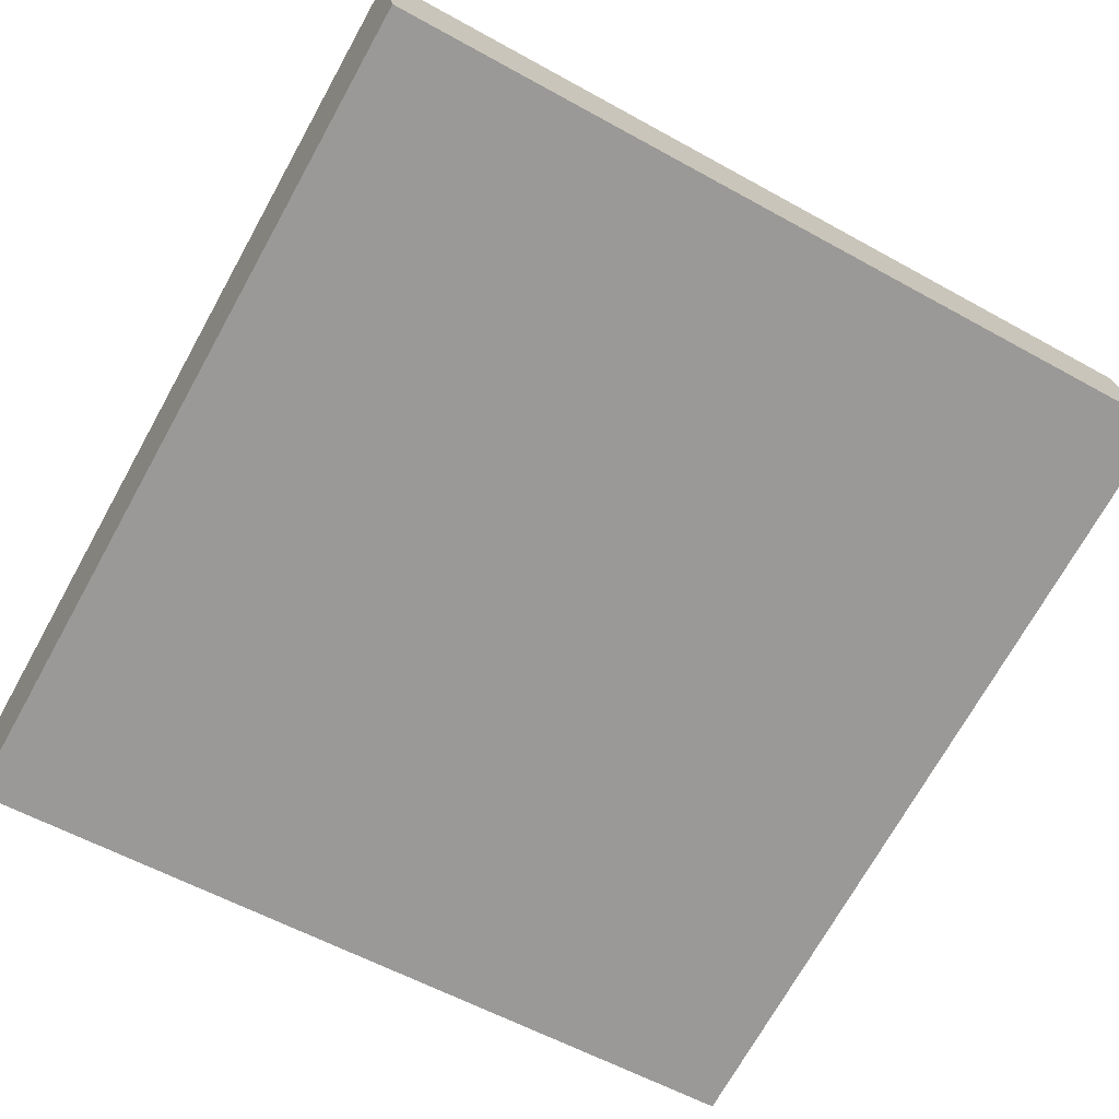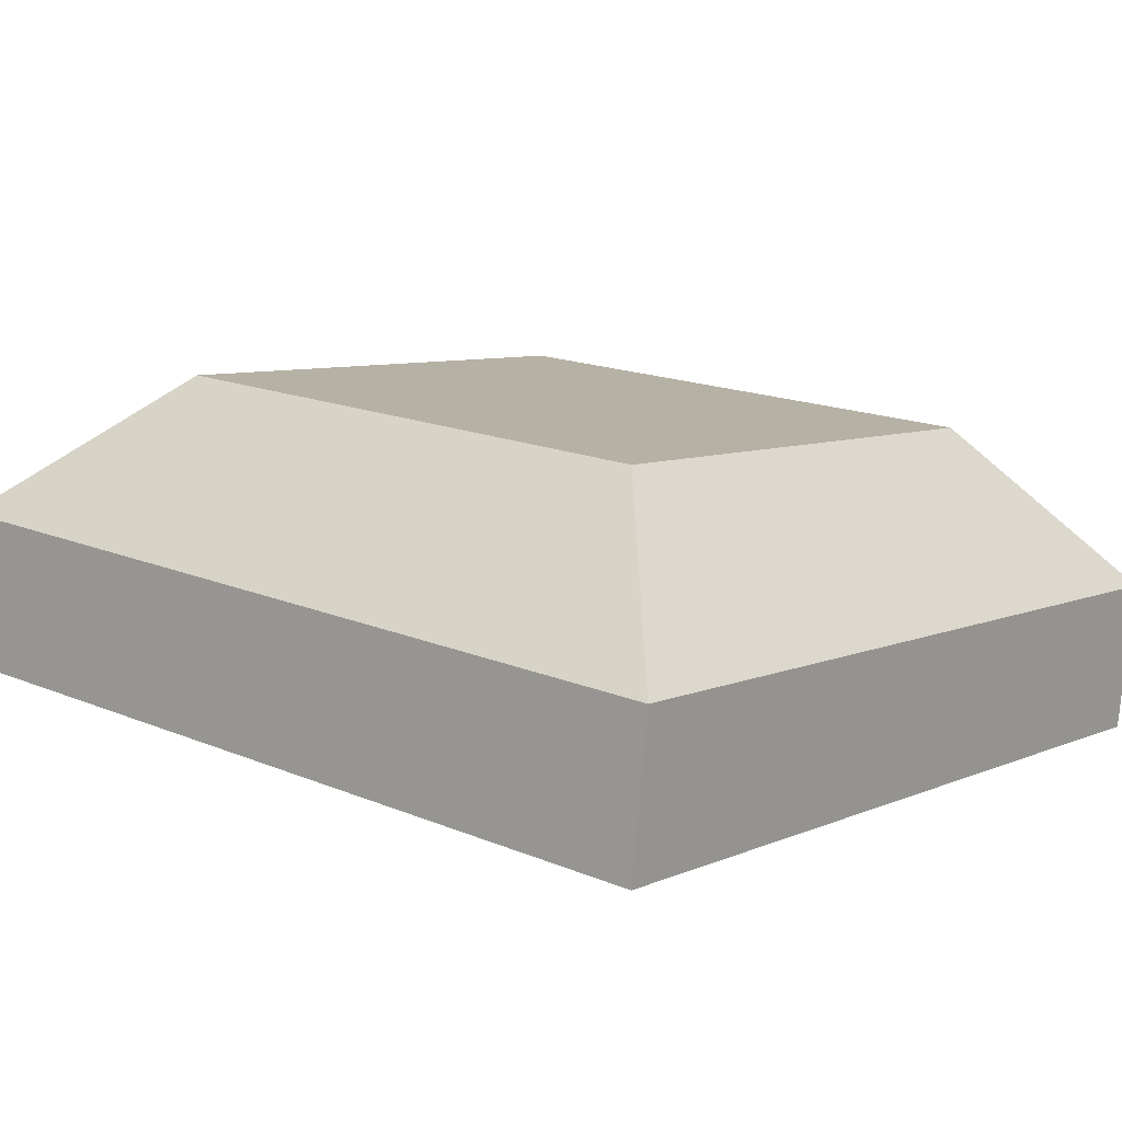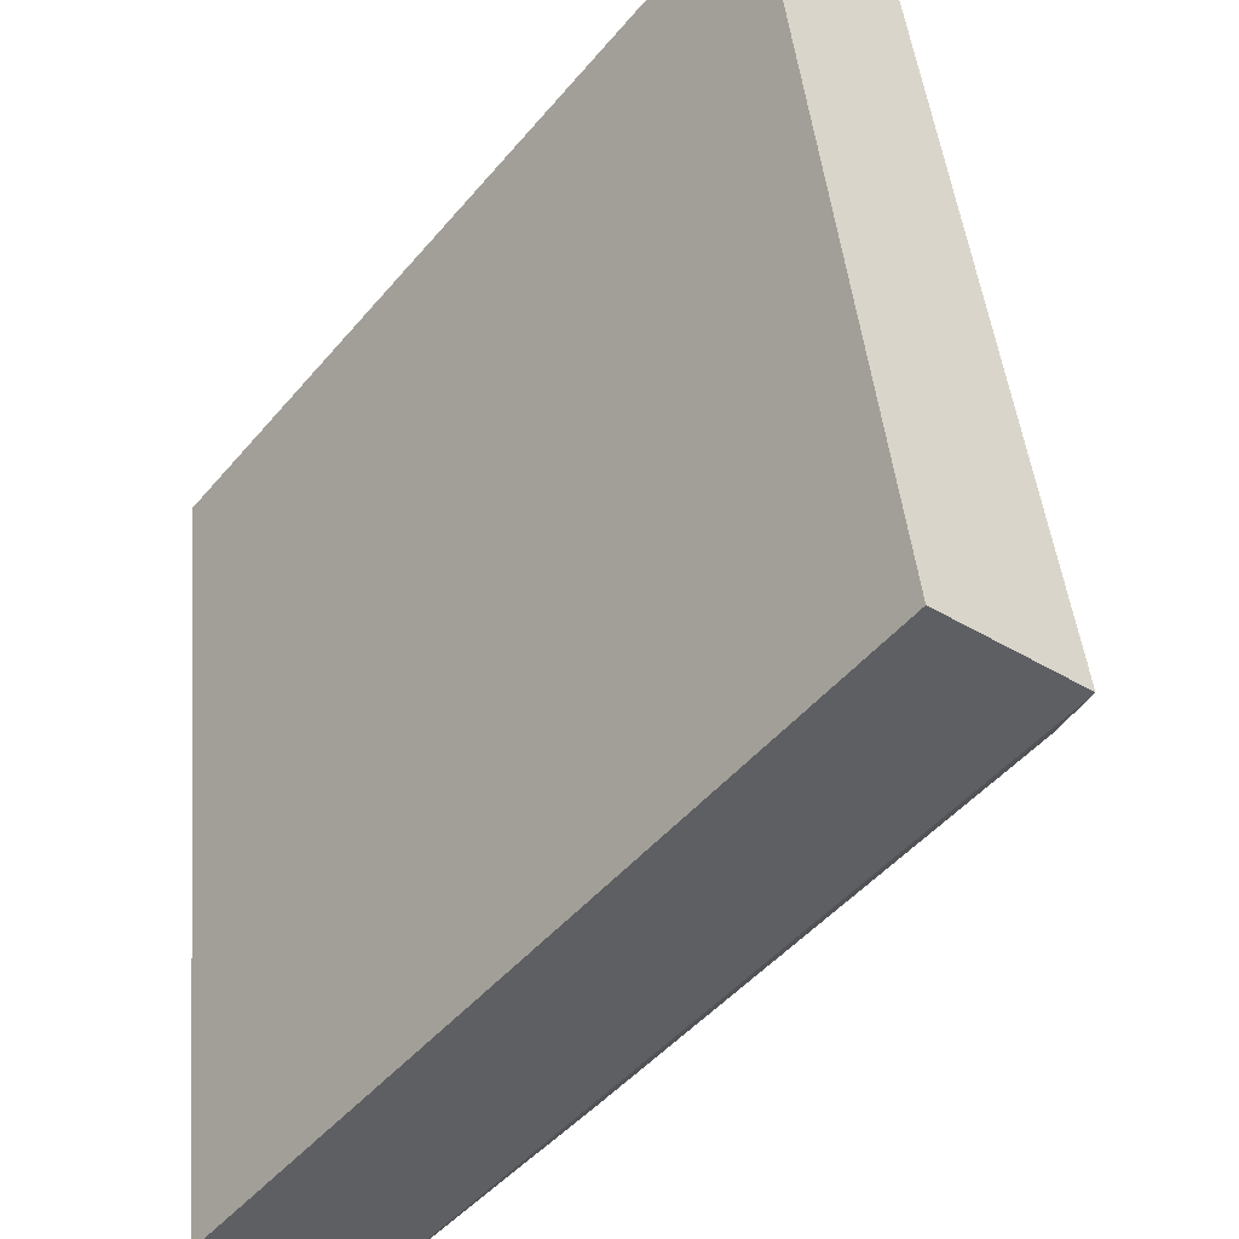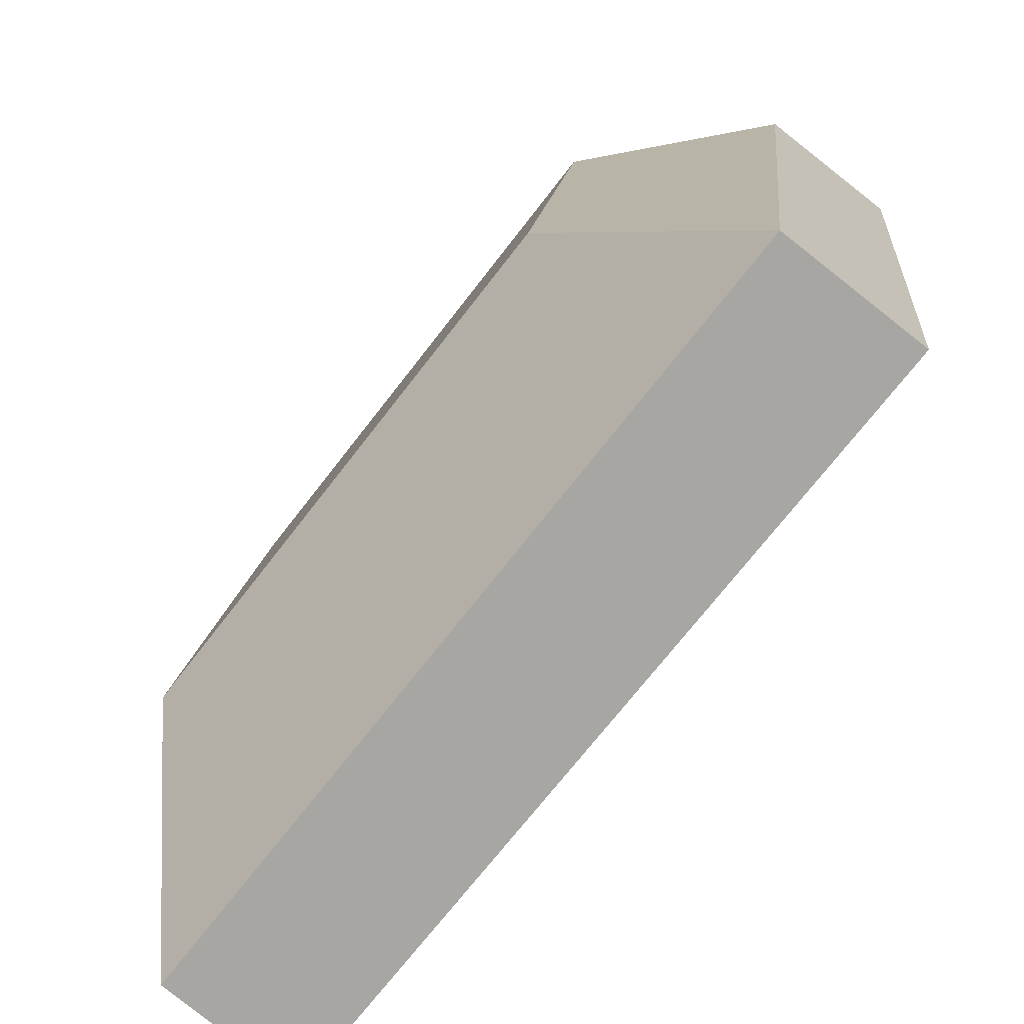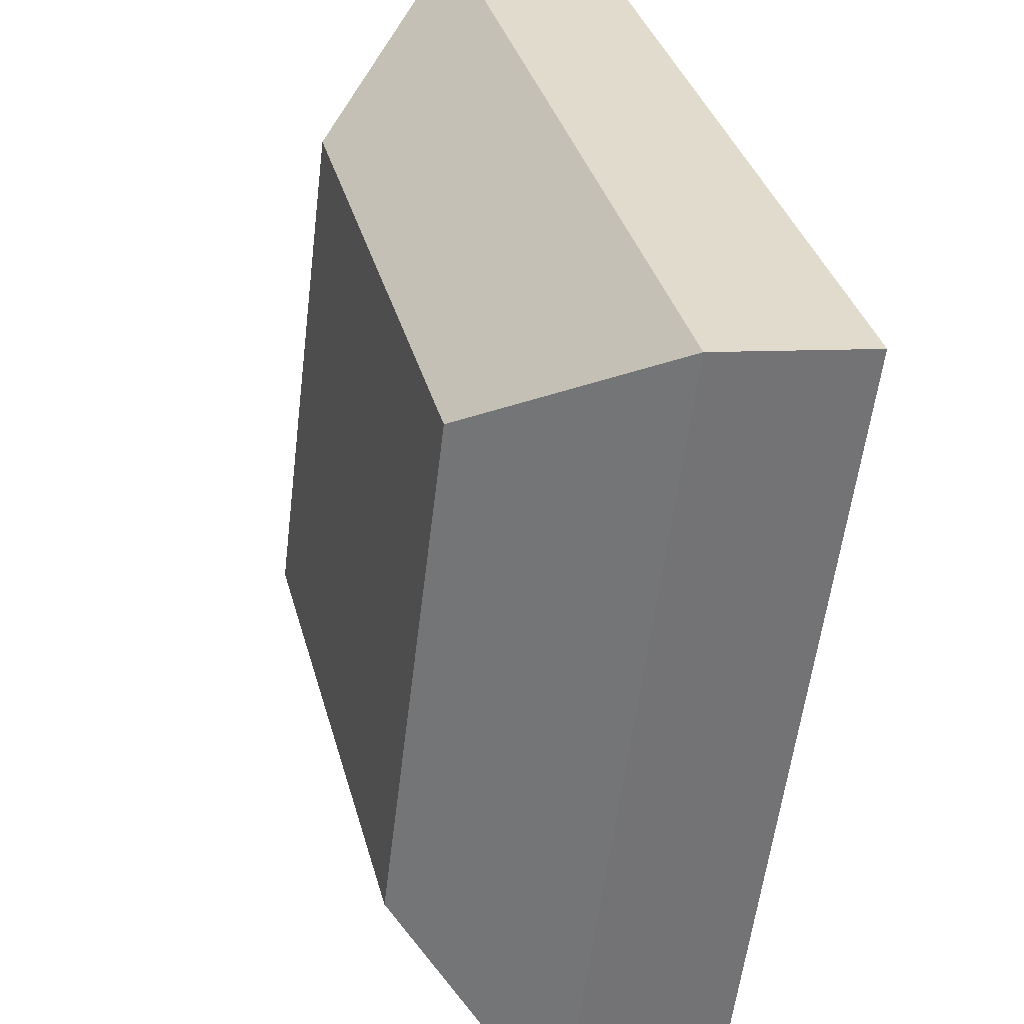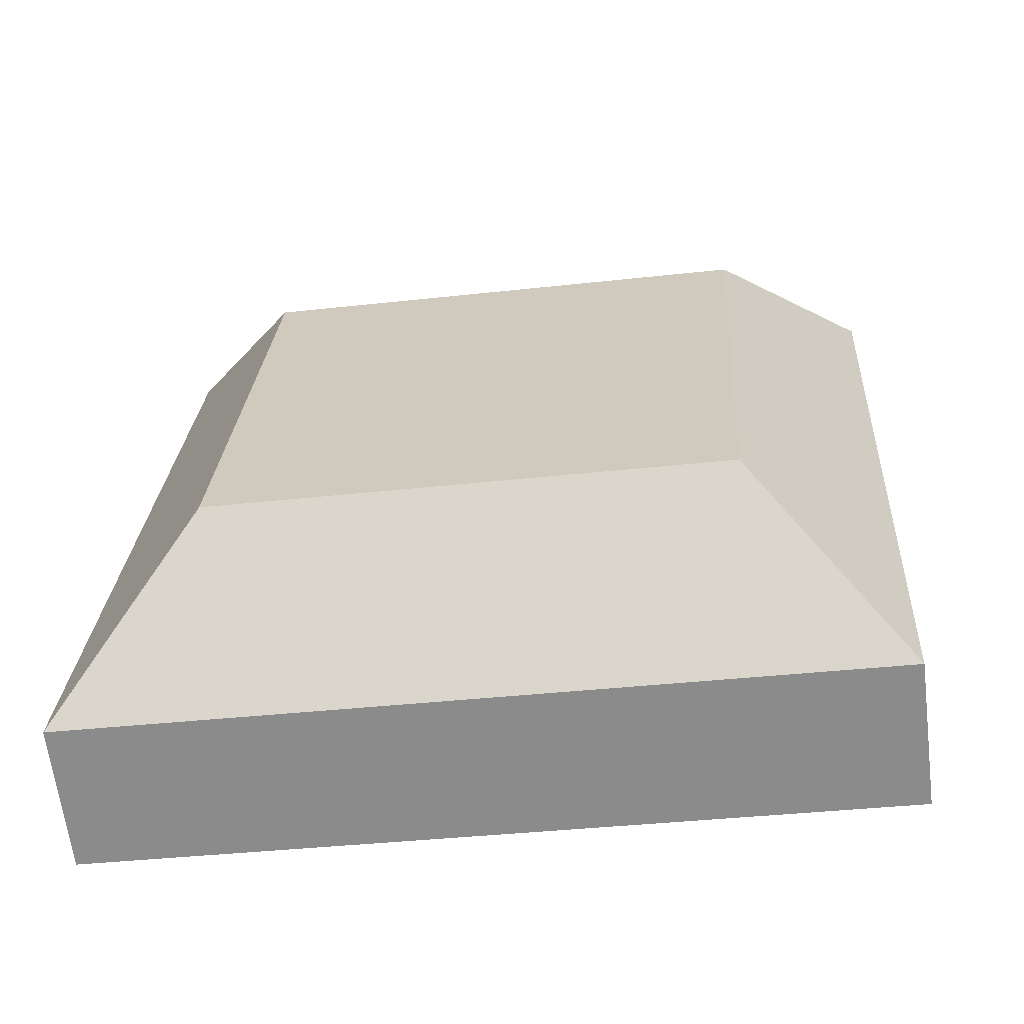
<metadata>
{"format":"obj","ext":"obj","renderer":"f3d","projection":"perspective","resolution":1024,"background":"white","views":[{"elev":-72.1,"azim":60.8,"up":"+Y"},{"elev":16.9,"azim":-140.1,"up":"+Y"},{"elev":-48.2,"azim":51.9,"up":"+Z"},{"elev":-70.9,"azim":-127.6,"up":"+Z"},{"elev":34.4,"azim":-104.2,"up":"+Z"},{"elev":25.6,"azim":93.5,"up":"+Y"}]}
</metadata>
<code>
o mesh68/mesh68-geometry#mesh68-geometry
v -0.6534 0.02968 0.1965
v -0.6534 0.0353 0.1517
v -0.6664 0.0152 0.2078
v -0.6067 0.0353 0.1517
v -0.6664 0.02405 0.1373
v -0.6067 0.02968 0.1965
v -0.6664 0.002339 0.2061
v -0.5938 0.0152 0.2078
v -0.5938 0.02405 0.1373
v -0.6664 0.01119 0.1356
v -0.5938 0.002339 0.2061
v -0.5938 0.01119 0.1356
f 1 2 3
f 1 4 2
f 2 5 3
f 6 1 3
f 1 6 4
f 4 5 2
f 5 7 3
f 8 6 3
f 6 9 4
f 9 5 4
f 5 10 7
f 11 3 7
f 6 8 9
f 8 3 11
f 9 10 5
f 7 10 11
f 9 8 12
f 8 11 12
f 12 10 9
f 11 10 12
f 3 2 1
f 2 4 1
f 3 5 2
f 3 1 6
f 4 6 1
f 2 5 4
f 3 7 5
f 3 6 8
f 4 9 6
f 4 5 9
f 7 10 5
f 7 3 11
f 9 8 6
f 11 3 8
f 5 10 9
f 11 10 7
f 12 8 9
f 12 11 8
f 9 10 12
f 12 10 11

</code>
